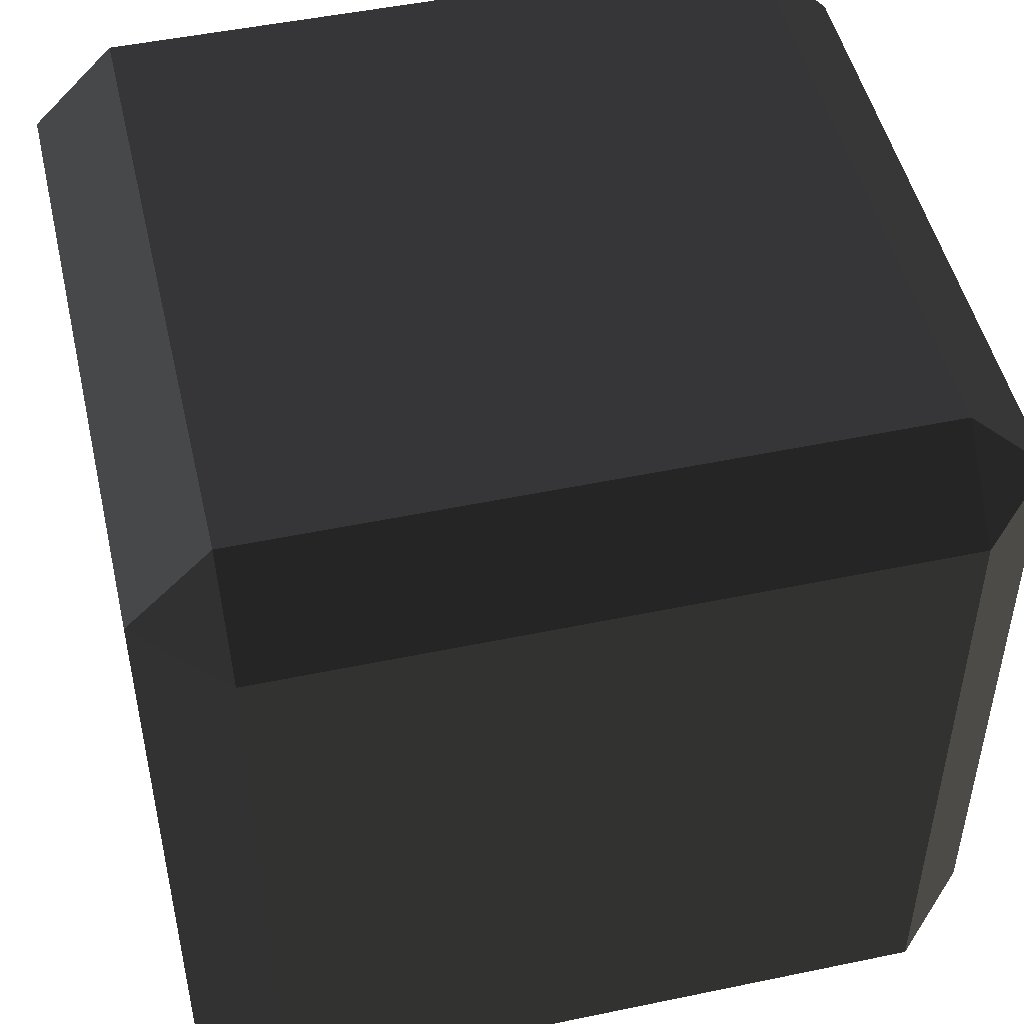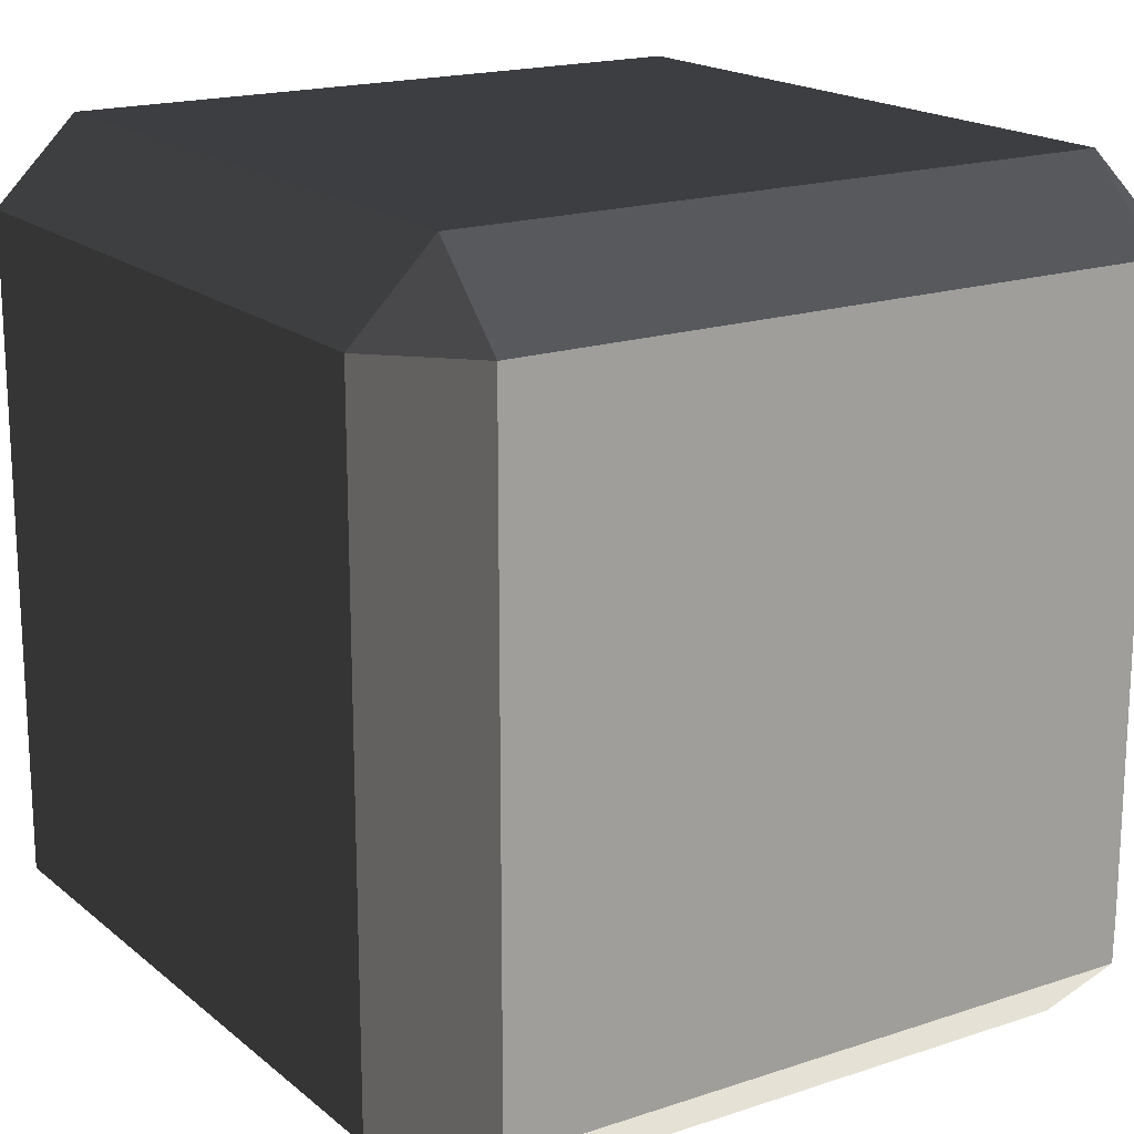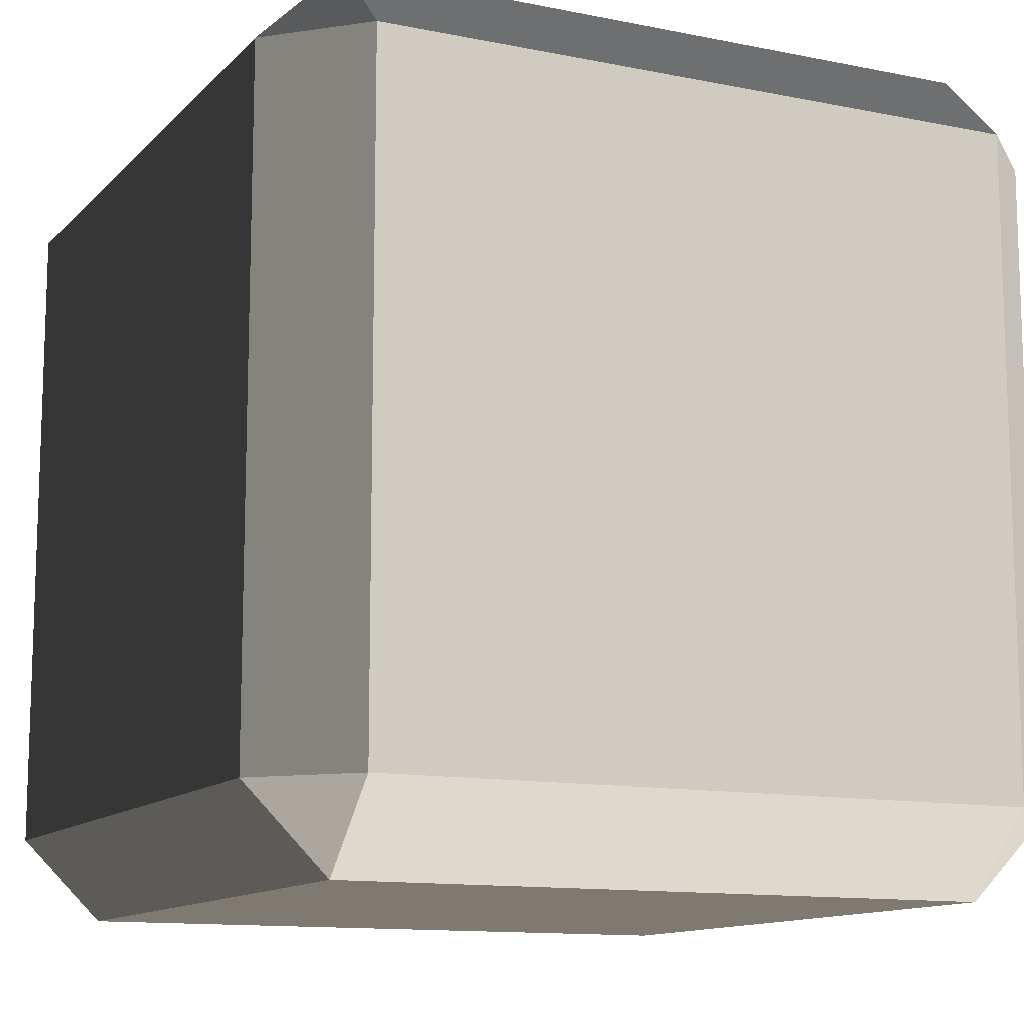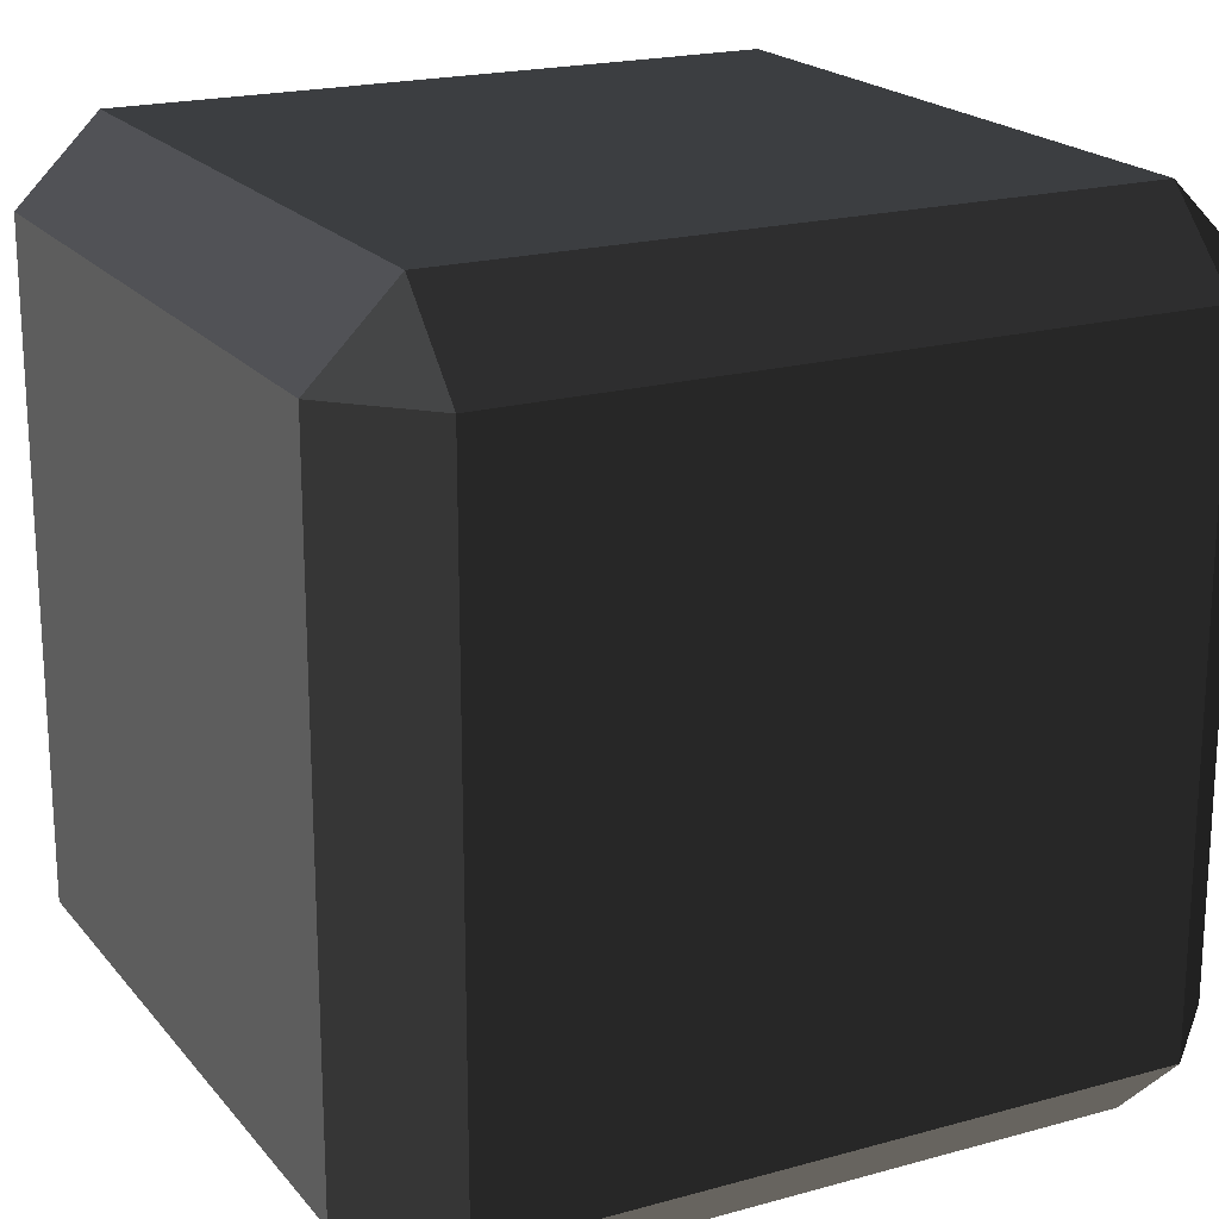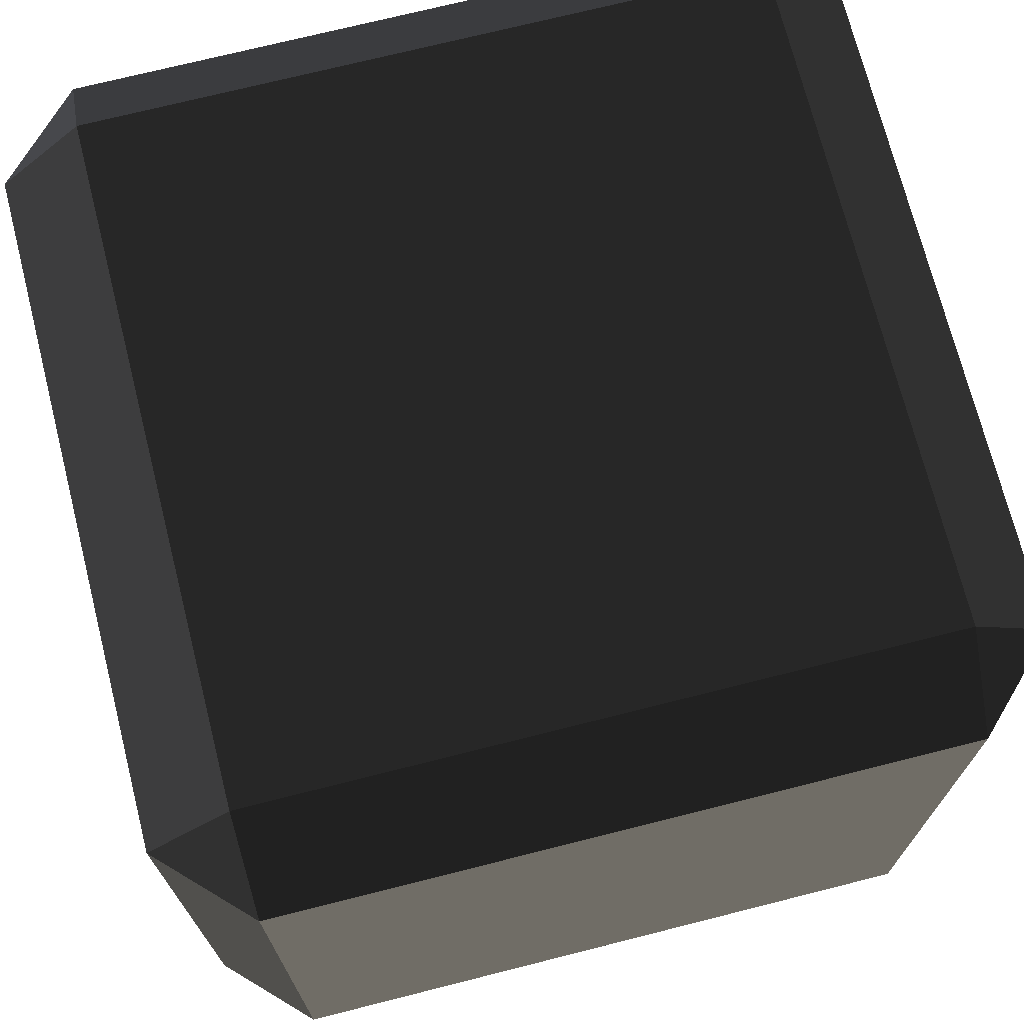
<metadata>
{"format":"obj","ext":"obj","renderer":"f3d","projection":"perspective","resolution":1024,"background":"white","views":[{"elev":49.3,"azim":-13.0,"up":"+Y"},{"elev":18.0,"azim":56.9,"up":"+Z"},{"elev":-12.1,"azim":-115.7,"up":"+Z"},{"elev":19.9,"azim":-27.2,"up":"+Z"},{"elev":71.9,"azim":165.8,"up":"+Z"}]}
</metadata>
<code>
v 0.64 0.16 0.8
v 0.64 0 0.64
v 0.8 0.16 0.64
v 0.8 0.16 0.64
v 0.64 1.44 0.8
v 0.8 1.44 0.64
v 0.64 1.6 0.64
v 0.64 1.6 0.64
v 0.64 1.6 -0.64
v 0.8 1.44 -0.64
v 0.64 1.44 -0.8
v 0.64 1.44 -0.8
v 0.64 0.16 -0.8
v 0.8 0.16 -0.64
v 0.8 0.16 0.64
v 0.8 1.44 0.64
v 0.64 0 -0.64
v 0.64 0 0.64
v 0.64 0.16 -0.8
v 0.64 0.16 -0.8
v -0.64 0.16 -0.8
v -0.64 0 -0.64
v -0.8 0.16 -0.64
v -0.8 0.16 -0.64
v -0.64 1.44 -0.8
v -0.8 1.44 -0.64
v -0.64 1.6 -0.64
v -0.64 1.6 -0.64
v 0.64 1.44 -0.8
v 0.64 1.6 -0.64
v -0.64 0.16 -0.8
v 0.64 0.16 -0.8
v -0.64 0 -0.64
v 0.64 0 -0.64
v -0.64 0 0.64
v 0.64 0 0.64
v -0.8 0.16 -0.64
v -0.8 0.16 0.64
v -0.64 0.16 0.8
v -0.64 0.16 0.8
v 0.64 0.16 0.8
v 0.64 0 0.64
v -0.64 1.44 0.8
v 0.64 1.44 0.8
v -0.64 1.6 0.64
v 0.64 1.6 0.64
v -0.64 1.6 -0.64
v 0.64 1.6 -0.64
v -0.8 1.44 0.64
v -0.8 1.44 -0.64
v -0.64 1.44 0.8
v -0.64 1.44 0.8
v -0.64 0.16 0.8
v -0.8 0.16 0.64
v -0.8 0.16 -0.64
v -0.8 1.44 -0.64
g Group_001
f 1 2 3
f 1 3 6 5
f 5 6 7
f 7 6 10 9
f 9 10 11
f 11 10 14 13
f 14 10 16 15
f 14 15 18 17
f 14 17 19
f 19 17 22 21
f 21 22 23
f 21 23 26 25
f 25 26 27
f 25 27 30 29
f 25 29 32 31
g Group_002
f 33 34 36 35
f 33 35 38 37
f 38 35 39
f 39 35 42 41
f 39 41 44 43
f 43 44 46 45
f 45 46 48 47
f 45 47 50 49
f 45 49 51
f 51 49 54 53
f 54 49 56 55

</code>
